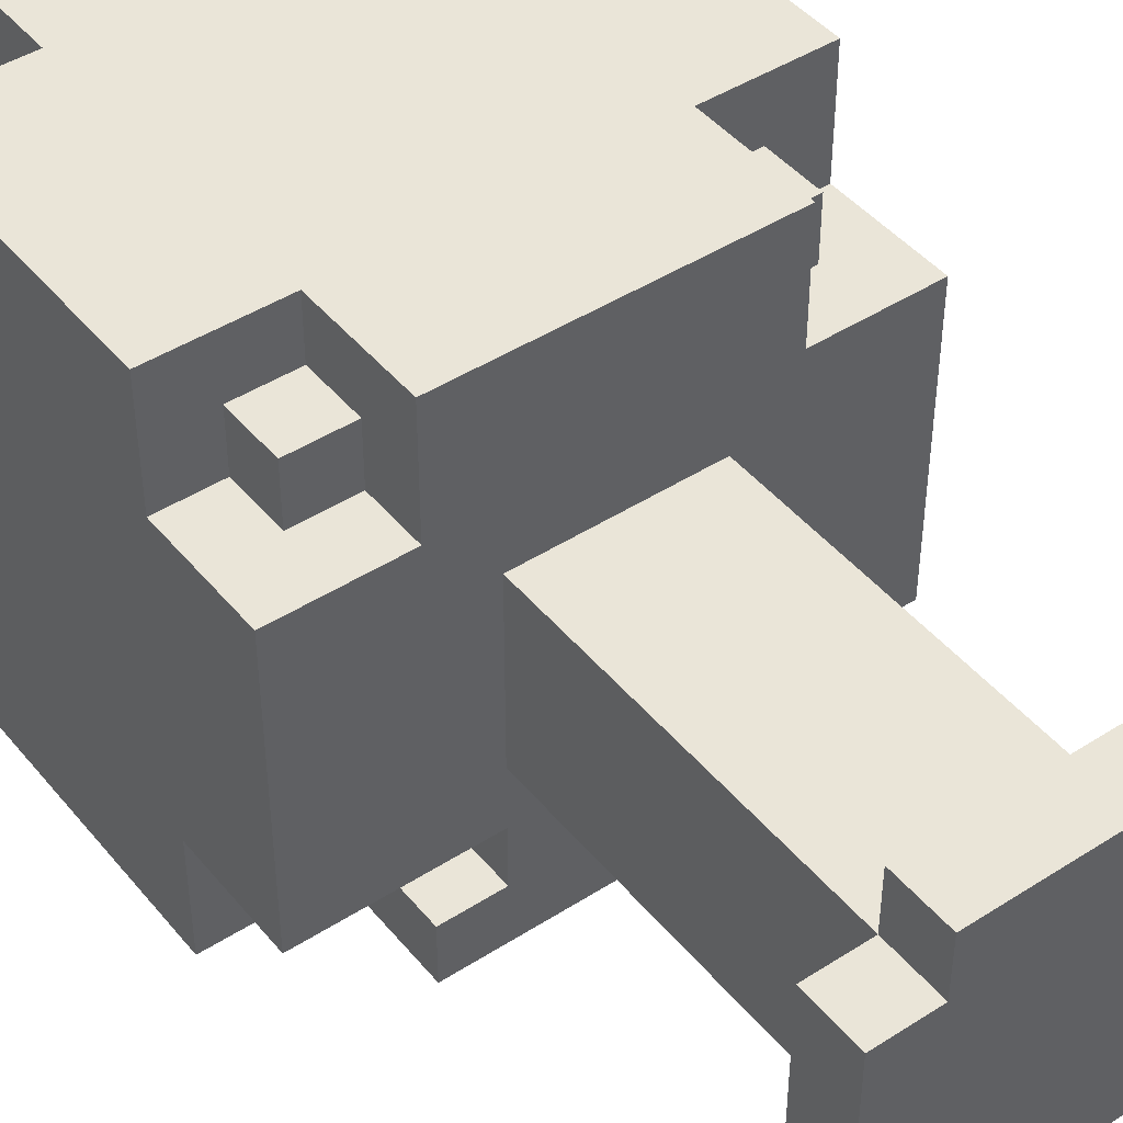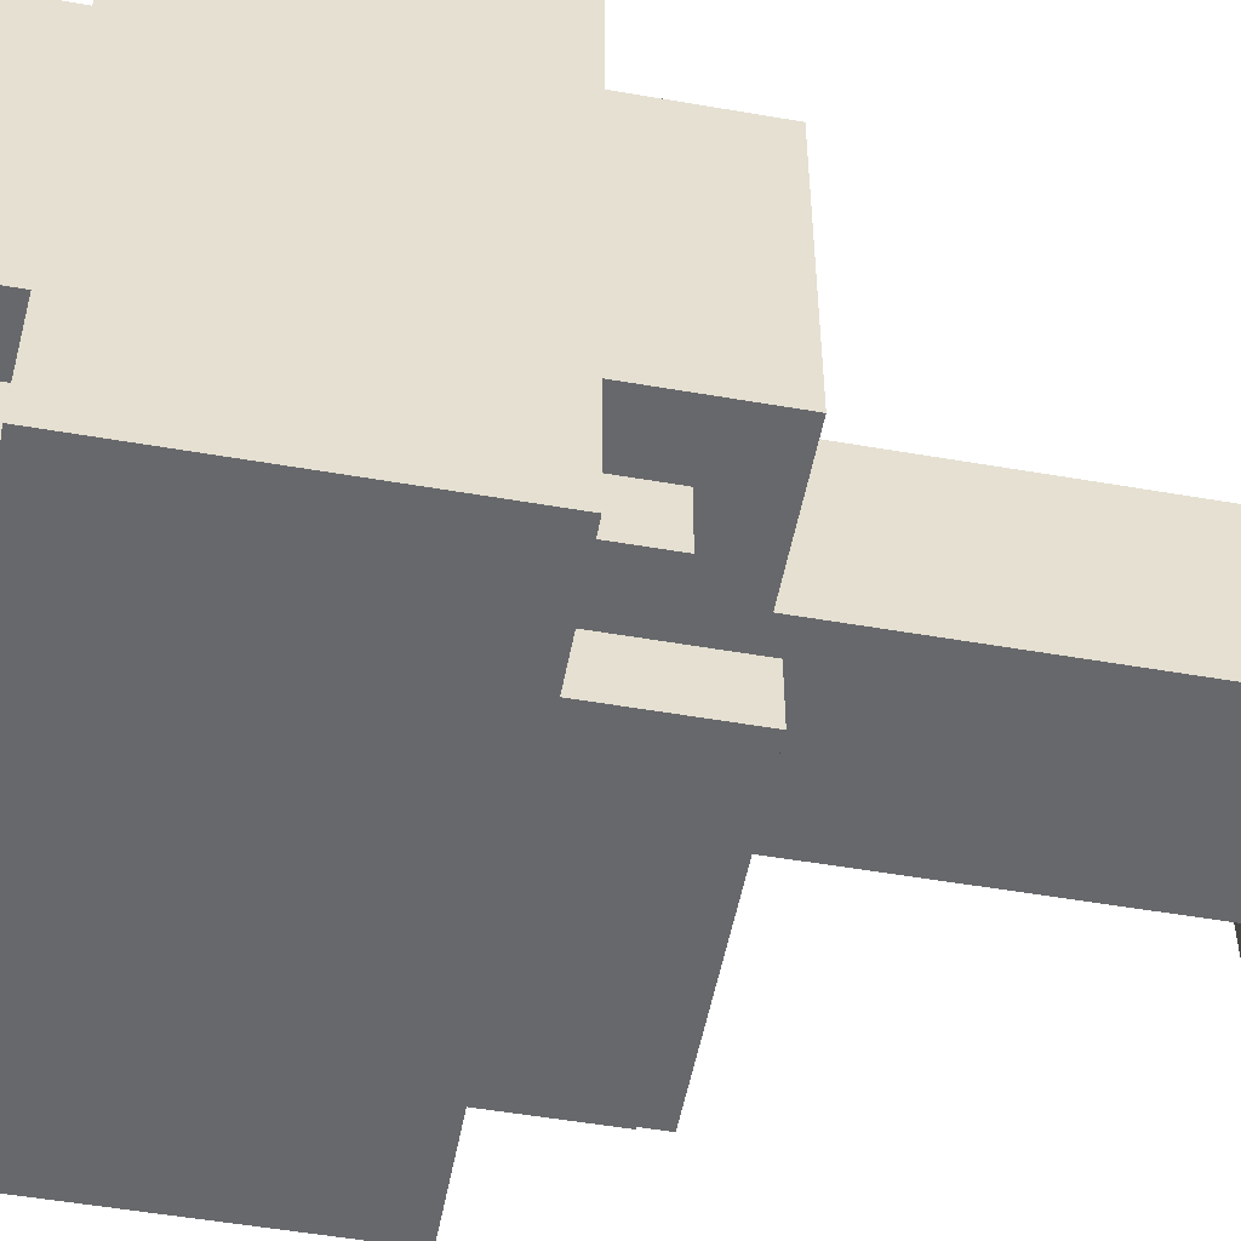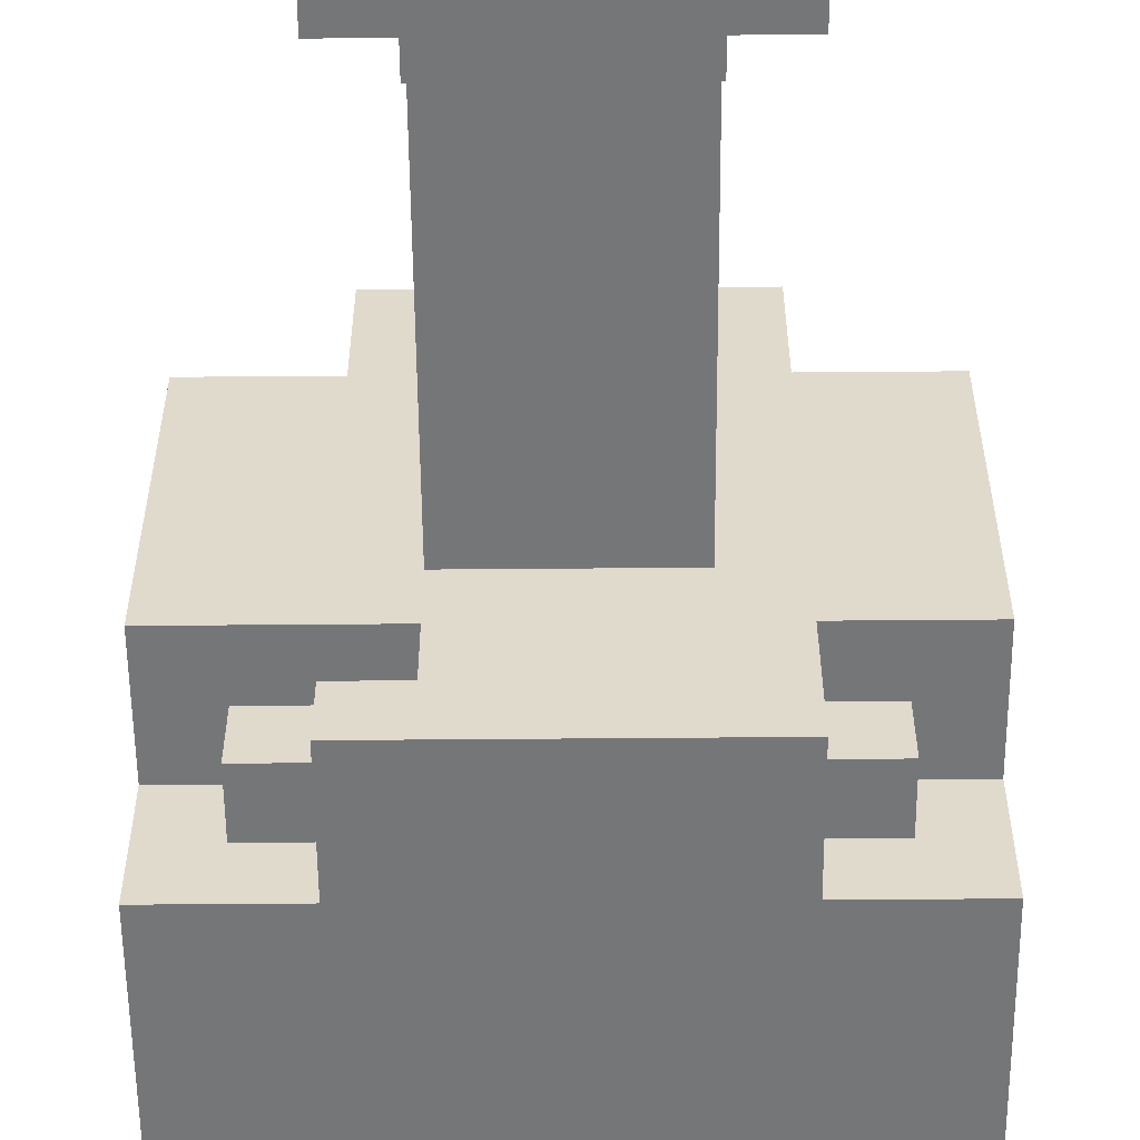
<metadata>
{"format":"obj","ext":"obj","renderer":"f3d","projection":"perspective","resolution":1024,"background":"white","views":[{"elev":44.7,"azim":-36.7,"up":"+Z"},{"elev":-52.3,"azim":-100.6,"up":"+Z"},{"elev":-56.8,"azim":0.5,"up":"+Z"}]}
</metadata>
<code>
v -5 7 3
v -5 7 -2
v -5 9 5
v -5 9 3
v -5 9 1
v -5 9 -1
v -5 9 -2
v -5 9 -4
v -5 10 4
v -5 10 3
v -5 10 1
v -5 10 -0
v -5 10 -3
v -5 10 -4
v -5 11 5
v -5 11 4
v -5 11 3
v -5 11 2
v -5 11 1
v -5 11 -1
v -5 11 -2
v -5 11 -3
v -5 11 -4
v -5 12 5
v -5 12 4
v -5 12 3
v -5 12 2
v -5 12 1
v -5 12 -0
v -5 12 -1
v -5 12 -2
v -5 13 4
v -5 13 3
v -5 13 1
v -5 13 -0
v -5 14 5
v -5 14 3
v -5 14 1
v -5 14 -0
v -5 14 -2
v -5 14 -4
v -5 16 3
v -5 16 -2
v -4 8 4
v -4 8 3
v -4 8 -2
v -4 8 -3
v -4 9 4
v -4 9 3
v -4 9 -2
v -4 9 -3
v -4 14 4
v -4 14 3
v -4 14 -2
v -4 14 -3
v -4 15 4
v -4 15 3
v -4 15 -2
v -4 15 -3
v -3 0 2
v -3 0 -1
v -3 1 2
v -3 1 -1
v -3 7 5
v -3 7 3
v -3 7 -3
v -3 7 -4
v -3 8 4
v -3 8 3
v -3 8 -3
v -3 9 5
v -3 9 4
v -3 9 -3
v -3 9 -4
v -3 14 5
v -3 14 4
v -3 14 -3
v -3 14 -4
v -3 15 5
v -3 15 4
v -3 15 3
v -3 15 -2
v -3 15 -3
v -3 16 5
v -3 16 4
v -3 16 3
v -3 16 -2
v -3 16 -4
v -2 0 3
v -2 0 2
v -2 0 -1
v -2 0 -2
v -2 1 3
v -2 1 2
v -2 1 1
v -2 1 -1
v -2 1 -2
v -2 3 2
v -2 3 1
v -2 3 -0
v -2 3 -1
v -2 5 2
v -2 5 1
v -2 5 -0
v -2 5 -1
v -2 6 2
v -2 6 1
v -2 7 2
v -2 7 -1
v -2 7 -2
v -2 7 -3
v -2 8 -2
v -2 8 -3
v 1 0 3
v 1 0 2
v 1 0 -1
v 1 0 -2
v 1 1 3
v 1 1 2
v 1 1 -1
v 1 1 -2
v 1 2 2
v 1 2 -1
v 1 3 2
v 1 3 -1
v 1 4 2
v 1 4 1
v 1 4 -0
v 1 4 -1
v 1 5 2
v 1 5 1
v 1 5 -0
v 1 5 -1
v 1 7 2
v 1 7 -1
v 2 0 2
v 2 0 -1
v 2 1 2
v 2 1 -1
v 2 7 5
v 2 7 3
v 2 7 -2
v 2 7 -4
v 2 8 4
v 2 8 3
v 2 8 -2
v 2 8 -3
v 2 9 5
v 2 9 4
v 2 9 -3
v 2 9 -4
v 2 14 5
v 2 14 4
v 2 14 -3
v 2 14 -4
v 2 15 4
v 2 15 3
v 2 15 -2
v 2 15 -3
v 2 16 5
v 2 16 3
v 2 16 -2
v 2 16 -4
v 3 8 4
v 3 8 3
v 3 8 -2
v 3 8 -3
v 3 9 4
v 3 9 3
v 3 9 -2
v 3 9 -3
v 3 14 4
v 3 14 3
v 3 14 -2
v 3 14 -3
v 3 15 4
v 3 15 3
v 3 15 -2
v 3 15 -3
v 4 7 3
v 4 7 -2
v 4 9 5
v 4 9 3
v 4 9 -2
v 4 9 -4
v 4 10 4
v 4 10 3
v 4 10 2
v 4 10 1
v 4 10 -1
v 4 10 -2
v 4 11 4
v 4 11 3
v 4 11 2
v 4 11 1
v 4 11 -1
v 4 11 -2
v 4 12 2
v 4 12 1
v 4 13 1
v 4 13 -0
v 4 14 5
v 4 14 3
v 4 14 2
v 4 14 1
v 4 14 -0
v 4 14 -2
v 4 14 -4
v 4 15 1
v 4 15 -0
v 4 16 3
v 4 16 -2
v -5 9 5
v -5 11 5
v -5 12 5
v -5 14 5
v -4 11 5
v -4 12 5
v -3 7 5
v -3 9 5
v -3 10 5
v -3 11 5
v -3 14 5
v -3 15 5
v -3 16 5
v -2 8 5
v -2 9 5
v -2 11 5
v -2 13 5
v -2 15 5
v -2 16 5
v -1 8 5
v -1 9 5
v -1 10 5
v -1 11 5
v -1 12 5
v -1 13 5
v -1 14 5
v 0 8 5
v 0 9 5
v 0 11 5
v 0 12 5
v 0 13 5
v 0 14 5
v 1 8 5
v 1 9 5
v 1 13 5
v 1 14 5
v 2 7 5
v 2 9 5
v 2 11 5
v 2 12 5
v 2 13 5
v 2 14 5
v 2 16 5
v 3 11 5
v 3 12 5
v 4 9 5
v 4 14 5
v -4 8 4
v -4 9 4
v -4 14 4
v -4 15 4
v -3 8 4
v -3 9 4
v -3 14 4
v -3 15 4
v 2 8 4
v 2 9 4
v 2 14 4
v 2 15 4
v 3 8 4
v 3 9 4
v 3 14 4
v 3 15 4
v -5 7 3
v -5 9 3
v -5 14 3
v -5 16 3
v -4 8 3
v -4 9 3
v -4 14 3
v -4 15 3
v -3 7 3
v -3 8 3
v -3 15 3
v -3 16 3
v -2 0 3
v -2 1 3
v 1 0 3
v 1 1 3
v 2 7 3
v 2 8 3
v 2 15 3
v 2 16 3
v 3 8 3
v 3 9 3
v 3 14 3
v 3 15 3
v 4 7 3
v 4 9 3
v 4 14 3
v 4 16 3
v -3 0 2
v -3 1 2
v -2 0 2
v -2 1 2
v -2 3 2
v -2 5 2
v -2 6 2
v -2 7 2
v -1 1 2
v -1 3 2
v -1 4 2
v -1 5 2
v -1 6 2
v 0 2 2
v 0 3 2
v 0 4 2
v 0 5 2
v 0 7 2
v 1 0 2
v 1 1 2
v 1 2 2
v 1 3 2
v 1 4 2
v 1 5 2
v 1 7 2
v 2 0 2
v 2 1 2
v -3 7 -3
v -3 8 -3
v -2 7 -3
v -2 8 -3
v -3 0 -1
v -3 1 -1
v -2 0 -1
v -2 1 -1
v -2 3 -1
v -2 5 -1
v -2 7 -1
v -1 3 -1
v -1 5 -1
v 0 2 -1
v 0 3 -1
v 0 4 -1
v 0 5 -1
v 1 0 -1
v 1 1 -1
v 1 2 -1
v 1 3 -1
v 1 4 -1
v 1 5 -1
v 1 7 -1
v 2 0 -1
v 2 1 -1
v -5 7 -2
v -5 9 -2
v -5 14 -2
v -5 16 -2
v -4 8 -2
v -4 9 -2
v -4 14 -2
v -4 15 -2
v -3 15 -2
v -3 16 -2
v -2 0 -2
v -2 1 -2
v -2 7 -2
v -2 8 -2
v 1 0 -2
v 1 1 -2
v 2 7 -2
v 2 8 -2
v 2 15 -2
v 2 16 -2
v 3 8 -2
v 3 9 -2
v 3 14 -2
v 3 15 -2
v 4 7 -2
v 4 9 -2
v 4 14 -2
v 4 16 -2
v -4 8 -3
v -4 9 -3
v -4 14 -3
v -4 15 -3
v -3 8 -3
v -3 9 -3
v -3 14 -3
v -3 15 -3
v 2 8 -3
v 2 9 -3
v 2 14 -3
v 2 15 -3
v 3 8 -3
v 3 9 -3
v 3 14 -3
v 3 15 -3
v -5 9 -4
v -5 10 -4
v -5 11 -4
v -5 14 -4
v -4 10 -4
v -4 11 -4
v -3 7 -4
v -3 9 -4
v -3 10 -4
v -3 11 -4
v -3 14 -4
v -3 16 -4
v -2 9 -4
v -2 10 -4
v -2 11 -4
v -2 12 -4
v -1 9 -4
v -1 10 -4
v -1 11 -4
v -1 12 -4
v -1 13 -4
v -1 14 -4
v -1 15 -4
v 0 7 -4
v 0 8 -4
v 0 10 -4
v 0 11 -4
v 0 12 -4
v 0 13 -4
v 0 14 -4
v 0 15 -4
v 1 7 -4
v 1 8 -4
v 1 10 -4
v 1 11 -4
v 1 12 -4
v 1 13 -4
v 2 7 -4
v 2 9 -4
v 2 10 -4
v 2 11 -4
v 2 12 -4
v 2 13 -4
v 2 14 -4
v 2 16 -4
v 4 9 -4
v 4 14 -4
v -2 0 3
v 1 0 3
v -3 0 2
v -2 0 2
v 1 0 2
v 2 0 2
v -3 0 -1
v -2 0 -1
v 1 0 -1
v 2 0 -1
v -2 0 -2
v 1 0 -2
v -3 7 5
v 2 7 5
v -1 7 4
v 0 7 4
v -5 7 3
v -3 7 3
v -2 7 3
v -1 7 3
v 2 7 3
v 4 7 3
v -2 7 2
v 0 7 2
v 1 7 2
v 2 7 1
v 3 7 1
v -4 7 -0
v -3 7 -0
v 2 7 -0
v 3 7 -0
v -4 7 -1
v -3 7 -1
v -2 7 -1
v 1 7 -1
v -5 7 -2
v -2 7 -2
v -1 7 -2
v 2 7 -2
v 4 7 -2
v -3 7 -3
v -2 7 -3
v -1 7 -3
v 0 7 -3
v 1 7 -3
v -3 7 -4
v 0 7 -4
v 1 7 -4
v 2 7 -4
v -4 8 4
v -3 8 4
v 2 8 4
v 3 8 4
v -4 8 3
v -3 8 3
v 2 8 3
v 3 8 3
v -4 8 -2
v -2 8 -2
v 2 8 -2
v 3 8 -2
v -4 8 -3
v -3 8 -3
v -2 8 -3
v 2 8 -3
v 3 8 -3
v -5 9 5
v -3 9 5
v 2 9 5
v 4 9 5
v -4 9 4
v -3 9 4
v 2 9 4
v 3 9 4
v -5 9 3
v -4 9 3
v 3 9 3
v 4 9 3
v -5 9 -2
v -4 9 -2
v 3 9 -2
v 4 9 -2
v -4 9 -3
v -3 9 -3
v 2 9 -3
v 3 9 -3
v -5 9 -4
v -3 9 -4
v 2 9 -4
v 4 9 -4
v -2 1 3
v 1 1 3
v -3 1 2
v -2 1 2
v -1 1 2
v 1 1 2
v 2 1 2
v -2 1 1
v -3 1 -1
v -2 1 -1
v 1 1 -1
v 2 1 -1
v -2 1 -2
v 1 1 -2
v -5 14 5
v -3 14 5
v 2 14 5
v 4 14 5
v -4 14 4
v -3 14 4
v 2 14 4
v 3 14 4
v -5 14 3
v -4 14 3
v 3 14 3
v 4 14 3
v -5 14 -2
v -4 14 -2
v 3 14 -2
v 4 14 -2
v -4 14 -3
v -3 14 -3
v 2 14 -3
v 3 14 -3
v -5 14 -4
v -3 14 -4
v 2 14 -4
v 4 14 -4
v -4 15 4
v -3 15 4
v 2 15 4
v 3 15 4
v -4 15 3
v -3 15 3
v 2 15 3
v 3 15 3
v -4 15 -2
v -3 15 -2
v 2 15 -2
v 3 15 -2
v -4 15 -3
v -3 15 -3
v 2 15 -3
v 3 15 -3
v -3 16 5
v -2 16 5
v 2 16 5
v -3 16 4
v -2 16 4
v -5 16 3
v -3 16 3
v 2 16 3
v 4 16 3
v -3 16 1
v -2 16 1
v 0 16 1
v 1 16 1
v 2 16 1
v 0 16 -0
v 1 16 -0
v 2 16 -0
v -3 16 -1
v -2 16 -1
v -1 16 -1
v -5 16 -2
v -3 16 -2
v -2 16 -2
v -1 16 -2
v 0 16 -2
v 2 16 -2
v 4 16 -2
v -1 16 -3
v 0 16 -3
v -3 16 -4
v 2 16 -4
f 4 2 1
f 5 2 4
f 6 2 5
f 7 2 6
f 9 4 3
f 9 5 4
f 10 5 9
f 11 6 5
f 11 5 10
f 12 6 11
f 13 8 7
f 13 7 6
f 14 8 13
f 15 9 3
f 16 10 9
f 16 9 15
f 17 12 11
f 17 10 16
f 17 11 10
f 18 12 17
f 19 12 18
f 20 6 12
f 20 13 6
f 21 13 20
f 22 14 13
f 22 13 21
f 23 14 22
f 24 16 15
f 25 17 16
f 25 16 24
f 25 18 17
f 26 18 25
f 27 19 18
f 27 18 26
f 28 12 19
f 28 19 27
f 29 20 12
f 29 12 28
f 30 21 20
f 30 20 29
f 31 23 22
f 31 21 30
f 31 22 21
f 32 26 25
f 32 25 24
f 33 27 26
f 33 26 32
f 33 29 28
f 33 31 30
f 33 28 27
f 33 30 29
f 34 31 33
f 35 31 34
f 36 32 24
f 36 33 32
f 36 34 33
f 37 34 36
f 38 35 34
f 38 34 37
f 39 31 35
f 39 35 38
f 40 23 31
f 40 31 39
f 41 23 40
f 42 38 37
f 42 39 38
f 42 40 39
f 43 40 42
f 48 45 44
f 49 45 48
f 50 47 46
f 51 47 50
f 56 53 52
f 57 53 56
f 58 55 54
f 59 55 58
f 62 61 60
f 63 61 62
f 68 65 64
f 69 65 68
f 70 67 66
f 71 68 64
f 72 68 71
f 73 67 70
f 74 67 73
f 79 76 75
f 80 76 79
f 83 78 77
f 84 80 79
f 85 81 80
f 85 80 84
f 86 81 85
f 87 83 82
f 88 78 83
f 88 83 87
f 93 90 89
f 94 90 93
f 96 92 91
f 97 92 96
f 98 95 94
f 99 96 95
f 99 95 98
f 100 96 99
f 101 96 100
f 102 99 98
f 102 100 99
f 103 100 102
f 104 101 100
f 104 100 103
f 105 101 104
f 106 103 102
f 107 104 103
f 107 103 106
f 107 105 104
f 108 107 106
f 109 105 107
f 109 107 108
f 112 111 110
f 113 111 112
f 114 115 118
f 118 115 119
f 116 117 120
f 120 117 121
f 119 120 122
f 122 120 123
f 122 123 124
f 124 123 125
f 124 125 126
f 126 125 127
f 127 125 128
f 128 125 129
f 126 127 130
f 127 128 131
f 130 127 131
f 128 129 132
f 131 128 132
f 132 129 133
f 130 131 134
f 131 132 134
f 132 133 134
f 134 133 135
f 136 137 138
f 138 137 139
f 140 141 144
f 144 141 145
f 142 143 146
f 146 143 147
f 140 144 148
f 148 144 149
f 147 143 150
f 150 143 151
f 152 153 156
f 154 155 159
f 156 157 160
f 152 156 160
f 160 157 161
f 158 159 162
f 159 155 163
f 162 159 163
f 164 165 168
f 168 165 169
f 166 167 170
f 170 167 171
f 172 173 176
f 176 173 177
f 174 175 178
f 178 175 179
f 180 181 183
f 183 181 184
f 182 183 186
f 184 185 186
f 183 184 186
f 186 185 187
f 187 185 188
f 188 185 189
f 189 185 190
f 190 185 191
f 182 186 192
f 186 187 192
f 187 188 193
f 192 187 193
f 188 189 194
f 193 188 194
f 189 190 195
f 194 189 195
f 190 191 196
f 195 190 196
f 191 185 197
f 196 191 197
f 195 196 198
f 194 195 198
f 196 197 198
f 193 194 198
f 192 193 198
f 198 197 199
f 198 199 200
f 199 197 200
f 200 197 201
f 182 192 202
f 192 198 202
f 202 198 203
f 200 201 204
f 203 198 204
f 198 200 204
f 204 201 205
f 201 197 206
f 205 201 206
f 197 185 207
f 206 197 207
f 207 185 208
f 205 206 209
f 204 205 209
f 203 204 209
f 206 207 210
f 209 206 210
f 203 209 211
f 209 210 211
f 210 207 212
f 211 210 212
f 217 214 213
f 217 215 214
f 218 216 215
f 218 215 217
f 220 217 213
f 220 218 217
f 221 218 220
f 222 218 221
f 223 216 218
f 223 218 222
f 226 220 219
f 226 221 220
f 227 221 226
f 228 222 221
f 228 224 223
f 228 223 222
f 229 224 228
f 230 225 224
f 230 224 229
f 231 225 230
f 232 227 226
f 232 226 219
f 233 221 227
f 233 227 232
f 234 229 228
f 234 221 233
f 234 228 221
f 235 229 234
f 236 229 235
f 237 231 230
f 237 229 236
f 237 230 229
f 238 231 237
f 239 232 219
f 239 233 232
f 239 235 234
f 239 234 233
f 240 235 239
f 241 236 235
f 241 235 240
f 242 237 236
f 242 236 241
f 243 238 237
f 243 237 242
f 244 231 238
f 244 238 243
f 245 240 239
f 245 239 219
f 246 243 242
f 246 240 245
f 246 242 241
f 246 244 243
f 246 241 240
f 247 244 246
f 248 231 244
f 248 244 247
f 249 245 219
f 249 247 246
f 249 246 245
f 250 247 249
f 251 247 250
f 252 247 251
f 253 248 247
f 253 247 252
f 254 231 248
f 254 248 253
f 255 231 254
f 256 252 251
f 256 251 250
f 257 253 252
f 257 252 256
f 257 254 253
f 258 256 250
f 258 257 256
f 259 254 257
f 259 257 258
f 264 261 260
f 265 261 264
f 266 263 262
f 267 263 266
f 272 269 268
f 273 269 272
f 274 271 270
f 275 271 274
f 280 277 276
f 281 277 280
f 282 279 278
f 283 279 282
f 284 280 276
f 285 280 284
f 286 279 283
f 287 279 286
f 290 289 288
f 291 289 290
f 296 293 292
f 299 295 294
f 300 297 296
f 300 296 292
f 301 297 300
f 302 299 298
f 303 295 299
f 303 299 302
f 306 305 304
f 307 305 306
f 312 308 307
f 313 309 308
f 313 308 312
f 314 309 313
f 315 310 309
f 315 309 314
f 316 311 310
f 316 310 315
f 317 313 312
f 318 314 313
f 318 313 317
f 319 315 314
f 319 314 318
f 319 316 315
f 320 316 319
f 321 311 316
f 321 316 320
f 323 317 312
f 324 318 317
f 324 317 323
f 325 319 318
f 325 318 324
f 326 320 319
f 326 319 325
f 327 321 320
f 327 320 326
f 328 321 327
f 329 323 322
f 330 323 329
f 333 332 331
f 334 332 333
f 335 336 337
f 337 336 338
f 338 339 342
f 339 340 342
f 340 341 343
f 342 340 343
f 338 342 344
f 342 343 344
f 344 343 345
f 345 343 346
f 343 341 347
f 346 343 347
f 338 344 349
f 344 345 350
f 349 344 350
f 345 346 351
f 350 345 351
f 346 347 352
f 351 346 352
f 347 341 353
f 352 347 353
f 353 341 354
f 348 349 355
f 355 349 356
f 357 358 361
f 361 358 362
f 359 360 363
f 363 360 364
f 364 360 365
f 365 360 366
f 357 361 369
f 369 361 370
f 367 368 371
f 371 368 372
f 373 374 377
f 375 376 380
f 377 378 381
f 373 377 381
f 381 378 382
f 379 380 383
f 380 376 384
f 383 380 384
f 385 386 389
f 389 386 390
f 387 388 391
f 391 388 392
f 393 394 397
f 397 394 398
f 395 396 399
f 399 396 400
f 401 402 405
f 402 403 405
f 403 404 406
f 405 403 406
f 401 405 408
f 405 406 408
f 408 406 409
f 406 404 410
f 409 406 410
f 410 404 411
f 408 409 413
f 407 408 413
f 409 410 414
f 413 409 414
f 411 412 415
f 414 410 415
f 410 411 415
f 415 412 416
f 413 414 417
f 407 413 417
f 415 416 418
f 417 414 418
f 414 415 418
f 418 416 419
f 416 412 420
f 419 416 420
f 420 412 421
f 421 412 422
f 422 412 423
f 407 417 424
f 417 418 424
f 424 418 425
f 418 419 426
f 425 418 426
f 419 420 427
f 426 419 427
f 420 421 428
f 427 420 428
f 421 422 429
f 428 421 429
f 422 423 430
f 429 422 430
f 423 412 431
f 430 423 431
f 424 425 432
f 429 430 433
f 432 425 433
f 428 429 433
f 430 431 433
f 425 426 433
f 427 428 433
f 426 427 433
f 433 431 434
f 434 431 435
f 435 431 436
f 436 431 437
f 432 433 438
f 433 434 438
f 438 434 439
f 434 435 440
f 439 434 440
f 435 436 441
f 440 435 441
f 436 437 442
f 441 436 442
f 437 431 443
f 442 437 443
f 443 431 444
f 431 412 445
f 444 431 445
f 443 444 446
f 441 442 446
f 442 443 446
f 440 441 446
f 439 440 446
f 446 444 447
f 451 449 448
f 452 449 451
f 454 451 450
f 454 453 452
f 454 452 451
f 455 453 454
f 456 453 455
f 457 453 456
f 458 456 455
f 459 456 458
f 462 461 460
f 463 461 462
f 465 462 460
f 466 462 465
f 467 463 462
f 467 462 466
f 468 461 463
f 470 466 465
f 470 465 464
f 470 467 466
f 471 463 467
f 471 467 470
f 471 469 468
f 471 468 463
f 472 469 471
f 473 469 472
f 474 469 473
f 475 470 464
f 476 470 475
f 477 473 472
f 477 474 473
f 478 469 474
f 478 474 477
f 479 476 475
f 479 475 464
f 480 470 476
f 480 476 479
f 481 470 480
f 482 477 472
f 482 478 477
f 483 481 480
f 483 482 481
f 483 479 464
f 483 480 479
f 484 482 483
f 485 482 484
f 486 478 482
f 486 482 485
f 487 469 478
f 487 478 486
f 489 485 484
f 490 486 485
f 490 485 489
f 491 486 490
f 492 486 491
f 493 489 488
f 493 490 489
f 493 491 490
f 494 492 491
f 494 491 493
f 495 486 492
f 495 492 494
f 496 486 495
f 501 498 497
f 502 498 501
f 503 500 499
f 504 500 503
f 509 506 505
f 510 506 509
f 511 506 510
f 512 508 507
f 513 508 512
f 518 515 514
f 519 515 518
f 520 517 516
f 521 517 520
f 522 518 514
f 523 518 522
f 524 517 521
f 525 517 524
f 530 527 526
f 533 529 528
f 534 531 530
f 534 530 526
f 535 531 534
f 536 533 532
f 537 529 533
f 537 533 536
f 538 539 541
f 541 539 542
f 542 539 543
f 540 541 545
f 540 545 546
f 546 545 547
f 543 544 548
f 548 544 549
f 547 548 550
f 550 548 551
f 552 553 556
f 556 553 557
f 554 555 558
f 558 555 559
f 552 556 560
f 560 556 561
f 559 555 562
f 562 555 563
f 564 565 568
f 566 567 571
f 568 569 572
f 564 568 572
f 572 569 573
f 570 571 574
f 571 567 575
f 574 571 575
f 576 577 580
f 580 577 581
f 578 579 582
f 582 579 583
f 584 585 588
f 588 585 589
f 586 587 590
f 590 587 591
f 592 593 595
f 593 594 596
f 595 593 596
f 595 596 598
f 596 594 599
f 598 596 599
f 597 598 601
f 599 600 601
f 598 599 601
f 601 600 602
f 602 600 603
f 603 600 604
f 604 600 605
f 602 603 606
f 603 604 606
f 604 605 607
f 606 604 607
f 605 600 608
f 607 605 608
f 597 601 609
f 601 602 609
f 607 608 610
f 609 602 610
f 606 607 610
f 602 606 610
f 610 608 611
f 597 609 612
f 609 610 612
f 612 610 613
f 610 611 614
f 613 610 614
f 611 608 615
f 614 611 615
f 615 608 616
f 608 600 617
f 616 608 617
f 617 600 618
f 615 616 619
f 613 614 619
f 614 615 619
f 616 617 620
f 619 616 620
f 613 619 621
f 619 620 621
f 620 617 622
f 621 620 622

</code>
